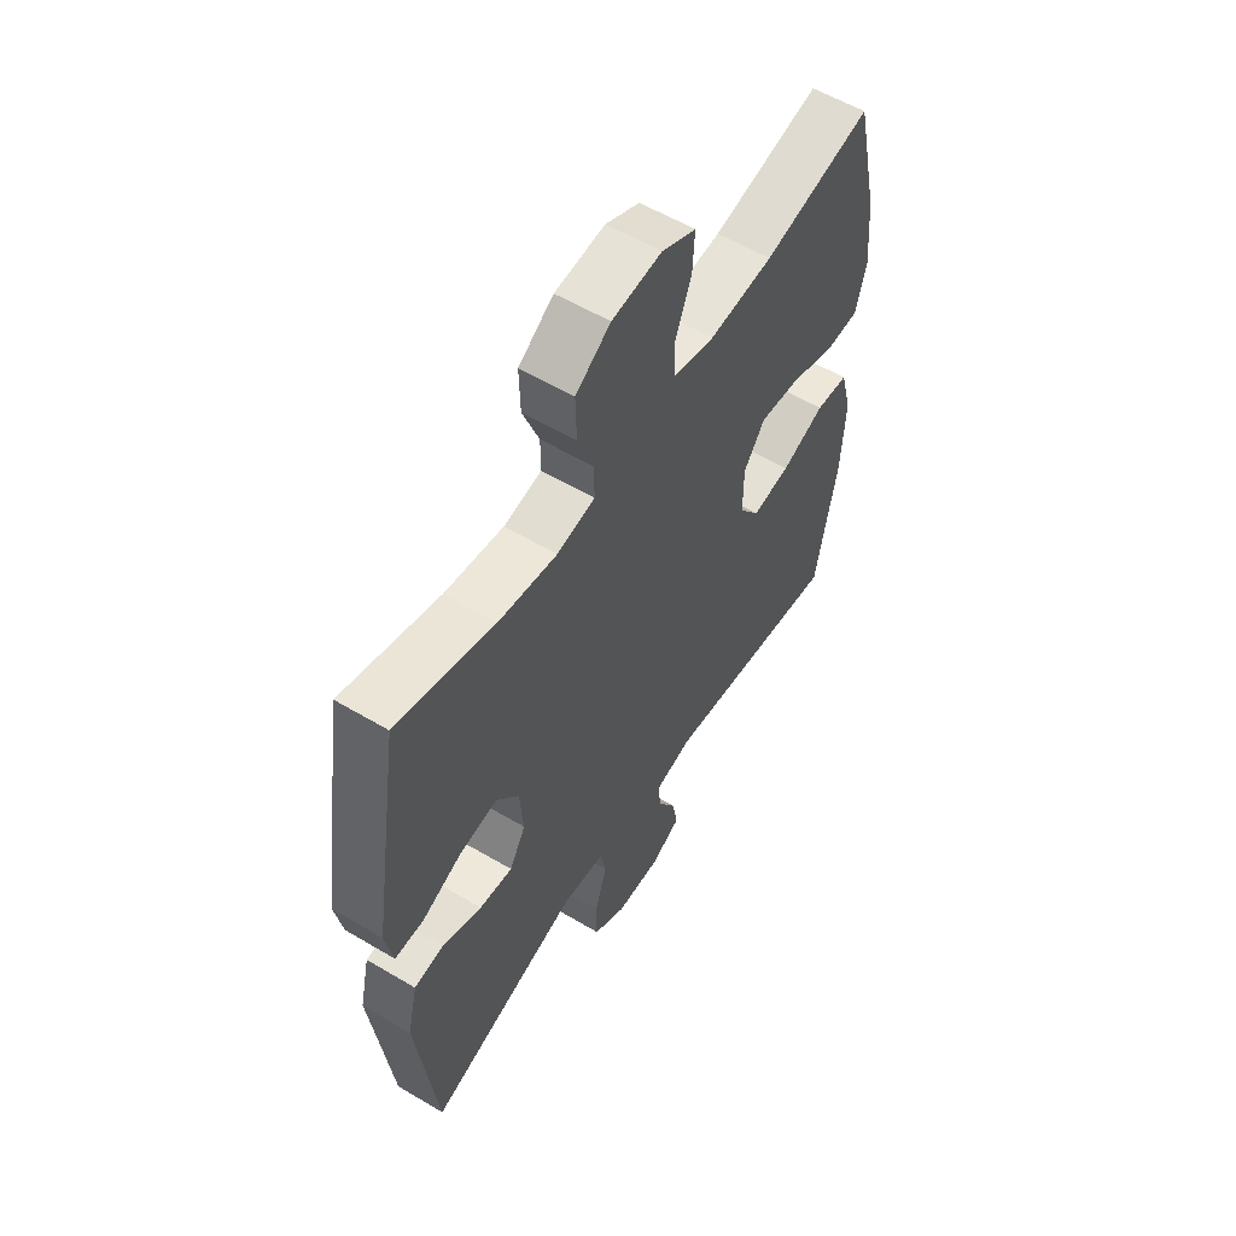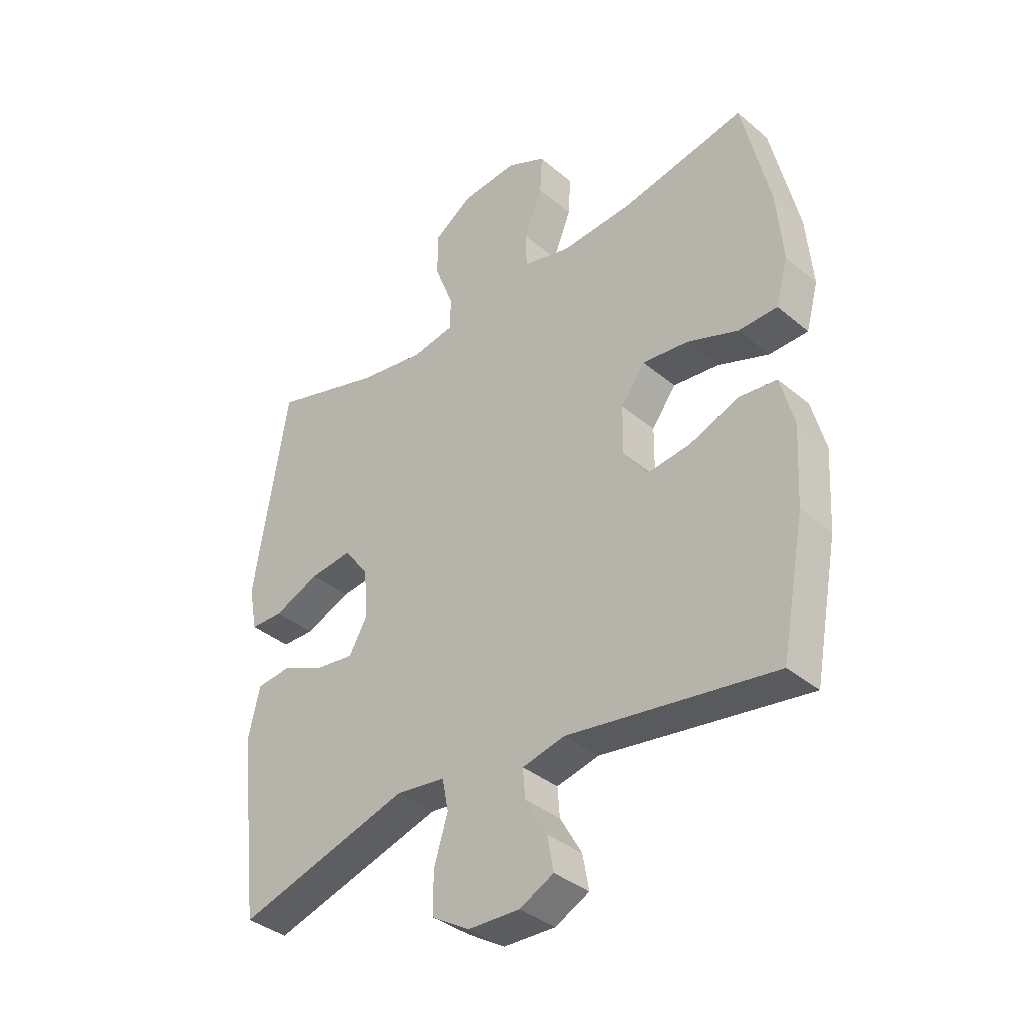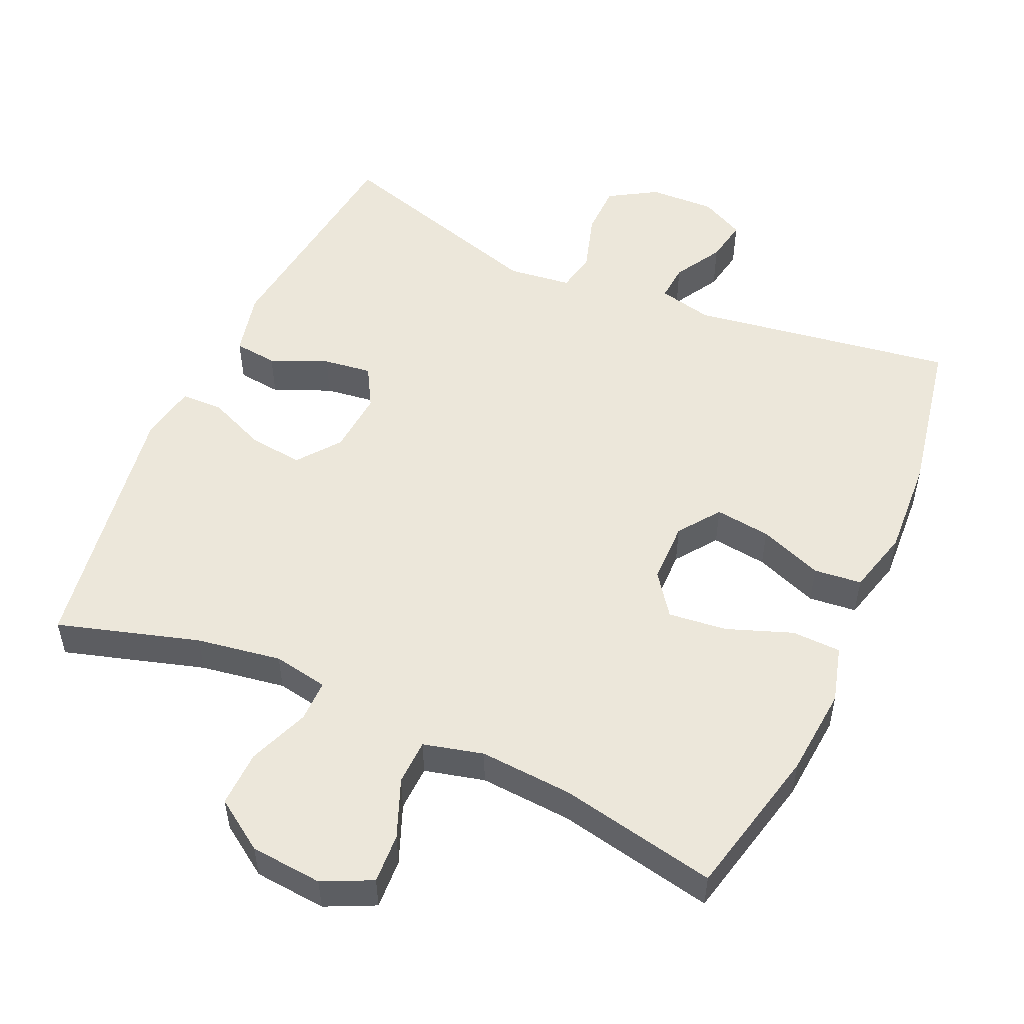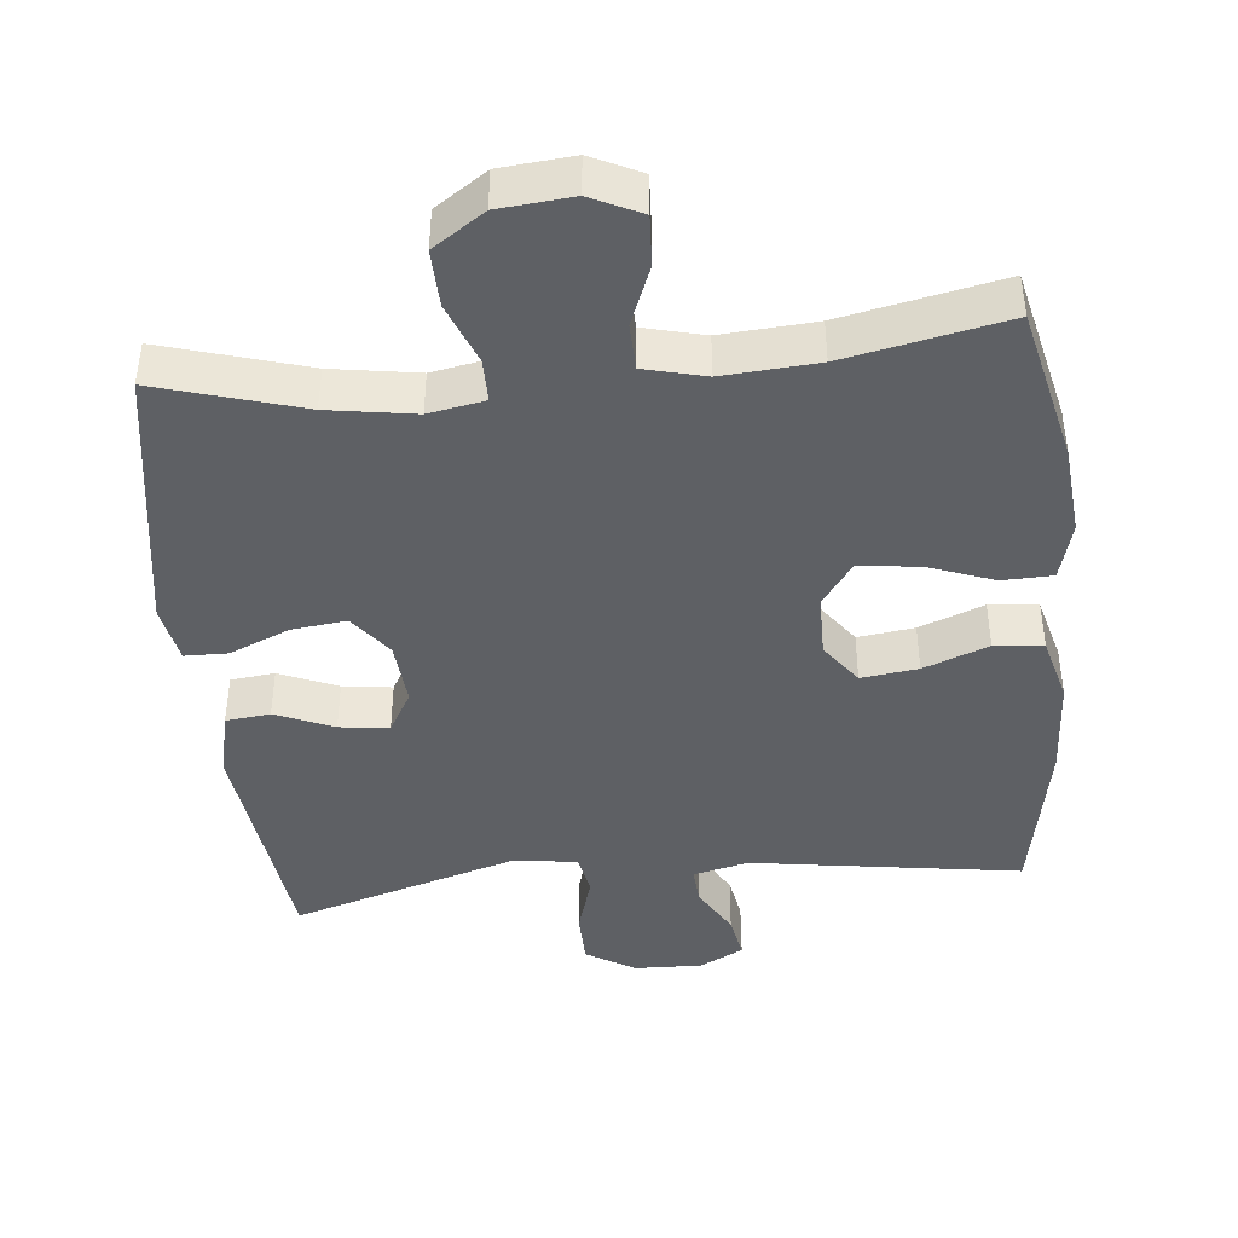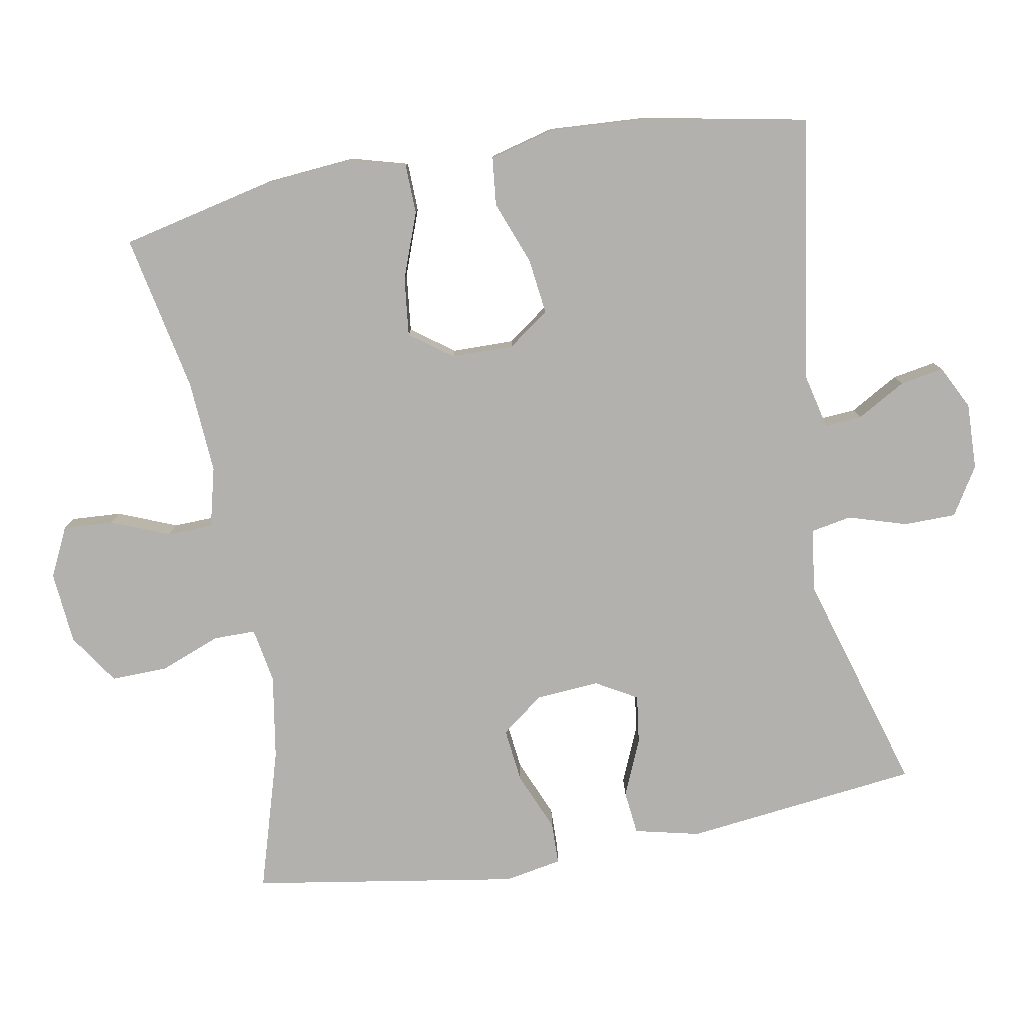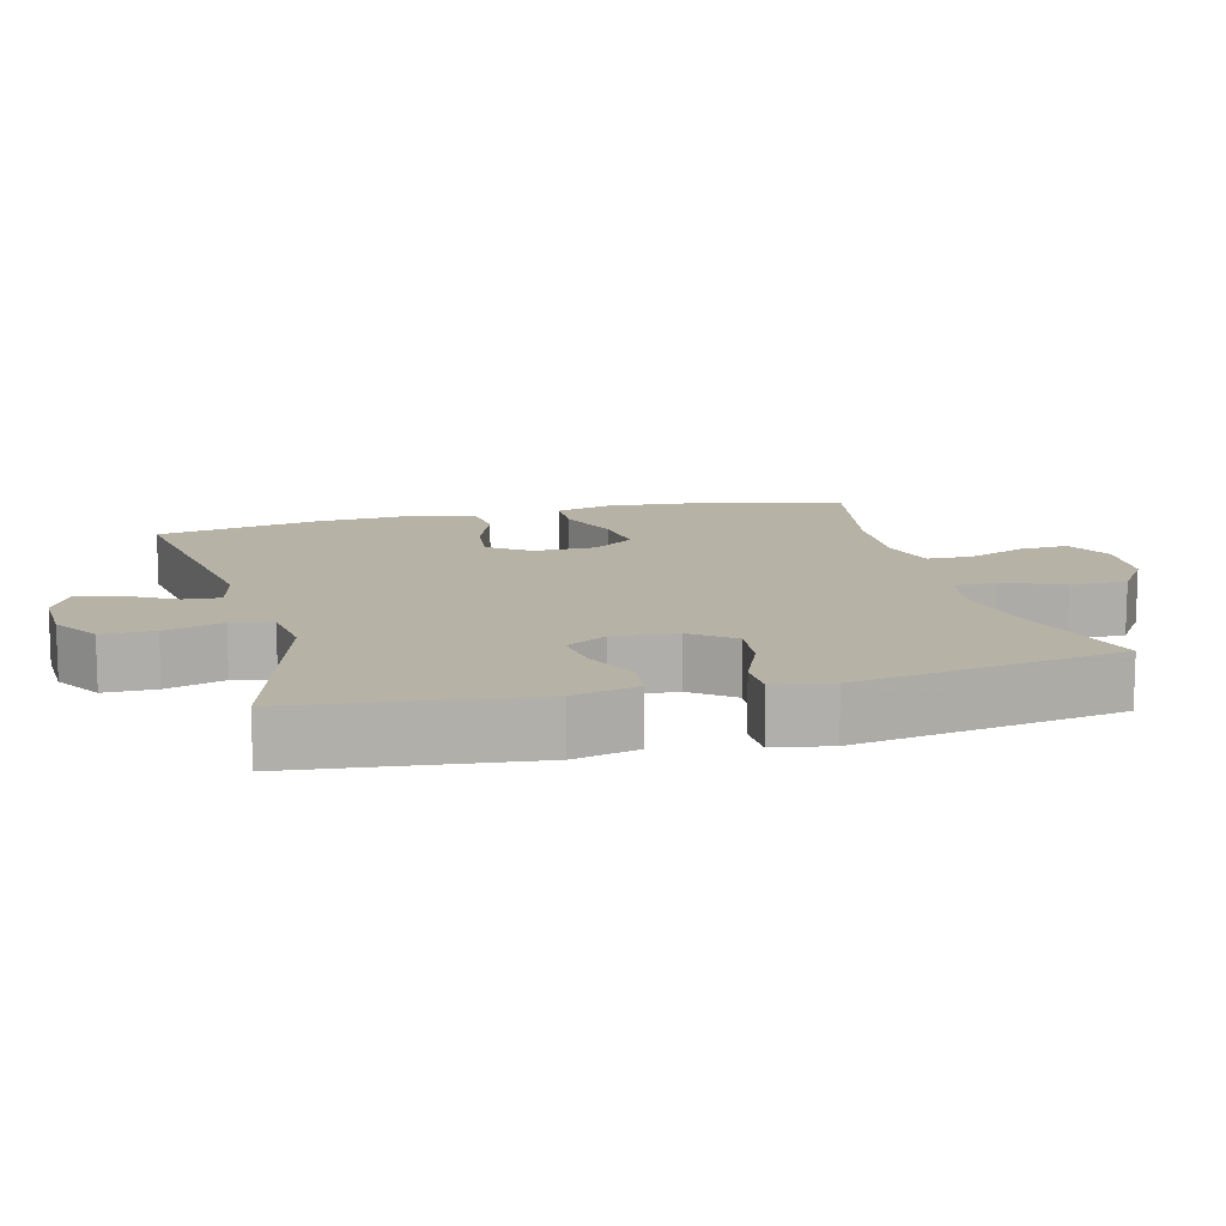
<metadata>
{"format":"obj","ext":"obj","renderer":"f3d","projection":"perspective","resolution":1024,"background":"white","views":[{"elev":57.3,"azim":-58.3,"up":"+Z"},{"elev":-37.1,"azim":43.0,"up":"+Z"},{"elev":52.2,"azim":24.2,"up":"+Y"},{"elev":-42.9,"azim":5.8,"up":"+Y"},{"elev":-79.2,"azim":100.1,"up":"+Y"},{"elev":12.3,"azim":-104.8,"up":"+Y"}]}
</metadata>
<code>
v -0.5 0.07 0.5
v -0.302 0.07 0.441
v -0.183 0.07 0.422
v -0.106 0.07 0.436
v -0.106 0.07 0.495
v -0.139 0.07 0.58
v -0.141 0.07 0.659
v -0.07 0.07 0.707
v 0.031 0.07 0.716
v 0.1 0.07 0.683
v 0.096 0.07 0.613
v 0.063 0.07 0.531
v 0.065 0.07 0.467
v 0.149 0.07 0.446
v 0.279 0.07 0.455
v 0.5 0.07 0.5
v 0.549 0.07 0.287
v 0.56 0.07 0.162
v 0.538 0.07 0.082
v 0.469 0.07 0.08
v 0.377 0.07 0.114
v 0.295 0.07 0.123
v 0.252 0.07 0.064
v 0.251 0.07 -0.023
v 0.293 0.07 -0.081
v 0.371 0.07 -0.071
v 0.46 0.07 -0.037
v 0.527 0.07 -0.044
v 0.551 0.07 -0.135
v 0.543 0.07 -0.273
v 0.5 0.07 -0.5
v 0.129 0.07 -0.444
v 0.053 0.07 -0.462
v 0.057 0.07 -0.514
v 0.096 0.07 -0.582
v 0.107 0.07 -0.643
v 0.046 0.07 -0.674
v -0.047 0.07 -0.671
v -0.114 0.07 -0.63
v -0.115 0.07 -0.557
v -0.09 0.07 -0.475
v -0.101 0.07 -0.418
v -0.19 0.07 -0.407
v -0.5 0.07 -0.5
v -0.539 0.07 -0.172
v -0.518 0.07 -0.081
v -0.457 0.07 -0.074
v -0.377 0.07 -0.108
v -0.309 0.07 -0.117
v -0.276 0.07 -0.059
v -0.283 0.07 0.03
v -0.328 0.07 0.089
v -0.404 0.07 0.08
v -0.486 0.07 0.045
v -0.545 0.07 0.046
v -0.56 0.07 0.126
v -0.5 0 0.5
v -0.302 0 0.441
v -0.183 0 0.422
v -0.106 0 0.436
v -0.106 0 0.495
v -0.139 0 0.58
v -0.141 0 0.659
v -0.07 0 0.707
v 0.031 0 0.716
v 0.1 0 0.683
v 0.096 0 0.613
v 0.063 0 0.531
v 0.065 0 0.467
v 0.149 0 0.446
v 0.279 0 0.455
v 0.5 0 0.5
v 0.549 0 0.287
v 0.56 0 0.162
v 0.538 0 0.082
v 0.469 0 0.08
v 0.377 0 0.114
v 0.295 0 0.123
v 0.252 0 0.064
v 0.251 0 -0.023
v 0.293 0 -0.081
v 0.371 0 -0.071
v 0.46 0 -0.037
v 0.527 0 -0.044
v 0.551 0 -0.135
v 0.543 0 -0.273
v 0.5 0 -0.5
v 0.129 0 -0.444
v 0.053 0 -0.462
v 0.057 0 -0.514
v 0.096 0 -0.582
v 0.107 0 -0.643
v 0.046 0 -0.674
v -0.047 0 -0.671
v -0.114 0 -0.63
v -0.115 0 -0.557
v -0.09 0 -0.475
v -0.101 0 -0.418
v -0.19 0 -0.407
v -0.5 0 -0.5
v -0.539 0 -0.172
v -0.518 0 -0.081
v -0.457 0 -0.074
v -0.377 0 -0.108
v -0.309 0 -0.117
v -0.276 0 -0.059
v -0.283 0 0.03
v -0.328 0 0.089
v -0.404 0 0.08
v -0.486 0 0.045
v -0.545 0 0.046
v -0.56 0 0.126
f 56 1 2
f 55 56 2
f 54 55 2
f 53 54 2
f 52 53 2 3
f 51 52 3 4
f 50 51 4
f 46 47 48
f 45 46 48
f 44 45 48
f 43 44 48
f 42 43 48 49
f 39 40 41
f 38 39 41
f 37 38 41
f 36 37 41
f 35 36 41
f 34 35 41
f 33 34 41 42
f 42 49 50
f 33 42 50
f 32 33 50
f 30 31 32
f 29 30 32
f 28 29 32
f 27 28 32
f 26 27 32
f 19 20 21
f 18 19 21
f 17 18 21
f 16 17 21
f 15 16 21
f 14 15 21 22
f 13 14 22 23
f 10 11 12
f 9 10 12
f 8 9 12
f 7 8 12
f 6 7 12
f 5 6 12
f 4 5 12 13
f 13 23 24
f 4 13 24
f 50 4 24
f 25 26 32
f 24 25 32 50
f 58 57 112
f 58 112 111
f 58 111 110
f 58 110 109
f 59 58 109 108
f 60 59 108 107
f 60 107 106
f 104 103 102
f 104 102 101
f 104 101 100
f 104 100 99
f 105 104 99 98
f 97 96 95
f 97 95 94
f 97 94 93
f 97 93 92
f 97 92 91
f 97 91 90
f 98 97 90 89
f 106 105 98
f 106 98 89
f 106 89 88
f 88 87 86
f 88 86 85
f 88 85 84
f 88 84 83
f 88 83 82
f 77 76 75
f 77 75 74
f 77 74 73
f 77 73 72
f 77 72 71
f 78 77 71 70
f 79 78 70 69
f 68 67 66
f 68 66 65
f 68 65 64
f 68 64 63
f 68 63 62
f 68 62 61
f 69 68 61 60
f 80 79 69
f 80 69 60
f 80 60 106
f 88 82 81
f 106 88 81 80
f 1 57 58 2
f 2 58 59 3
f 3 59 60 4
f 4 60 61 5
f 5 61 62 6
f 6 62 63 7
f 7 63 64 8
f 8 64 65 9
f 9 65 66 10
f 10 66 67 11
f 11 67 68 12
f 12 68 69 13
f 13 69 70 14
f 14 70 71 15
f 15 71 72 16
f 16 72 73 17
f 17 73 74 18
f 18 74 75 19
f 19 75 76 20
f 20 76 77 21
f 21 77 78 22
f 22 78 79 23
f 23 79 80 24
f 24 80 81 25
f 25 81 82 26
f 26 82 83 27
f 27 83 84 28
f 28 84 85 29
f 29 85 86 30
f 30 86 87 31
f 31 87 88 32
f 32 88 89 33
f 33 89 90 34
f 34 90 91 35
f 35 91 92 36
f 36 92 93 37
f 37 93 94 38
f 38 94 95 39
f 39 95 96 40
f 40 96 97 41
f 41 97 98 42
f 42 98 99 43
f 43 99 100 44
f 44 100 101 45
f 45 101 102 46
f 46 102 103 47
f 47 103 104 48
f 48 104 105 49
f 49 105 106 50
f 50 106 107 51
f 51 107 108 52
f 52 108 109 53
f 53 109 110 54
f 54 110 111 55
f 55 111 112 56
f 56 112 57 1

</code>
